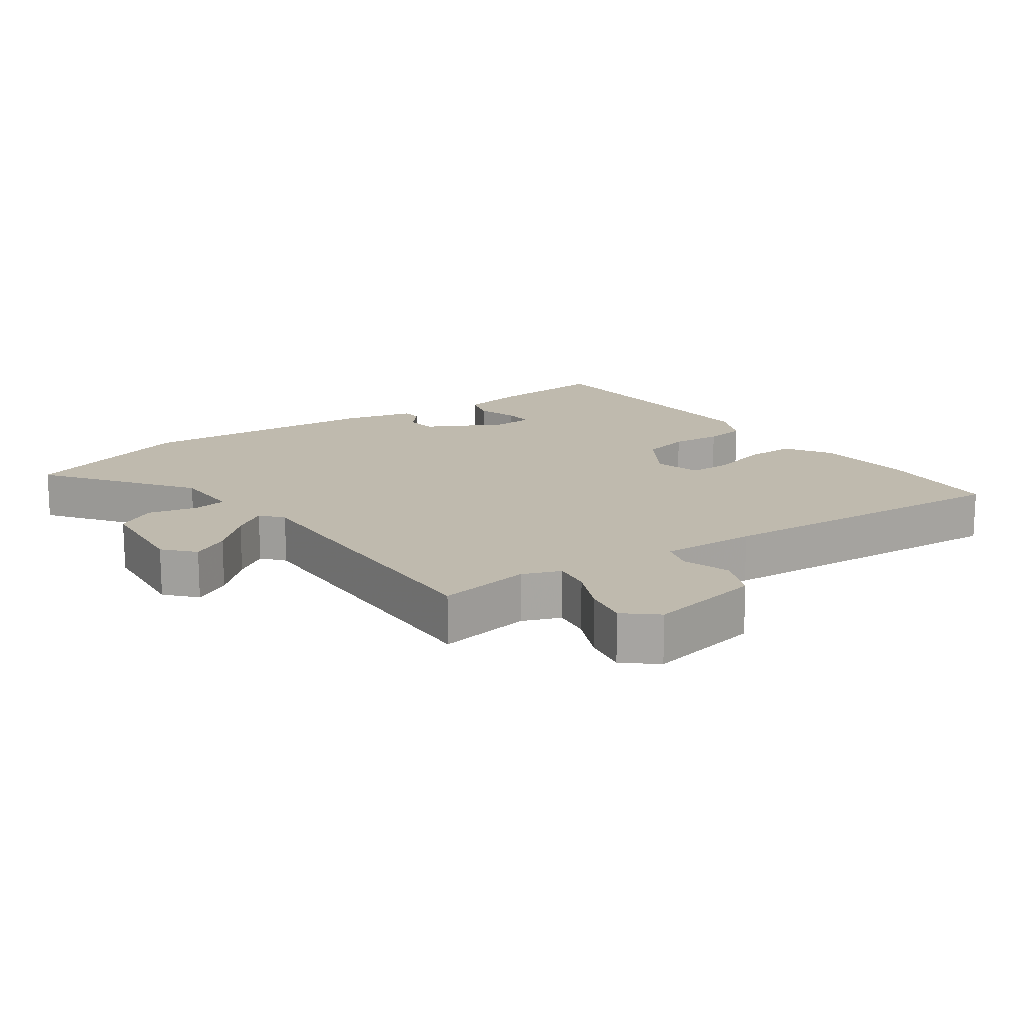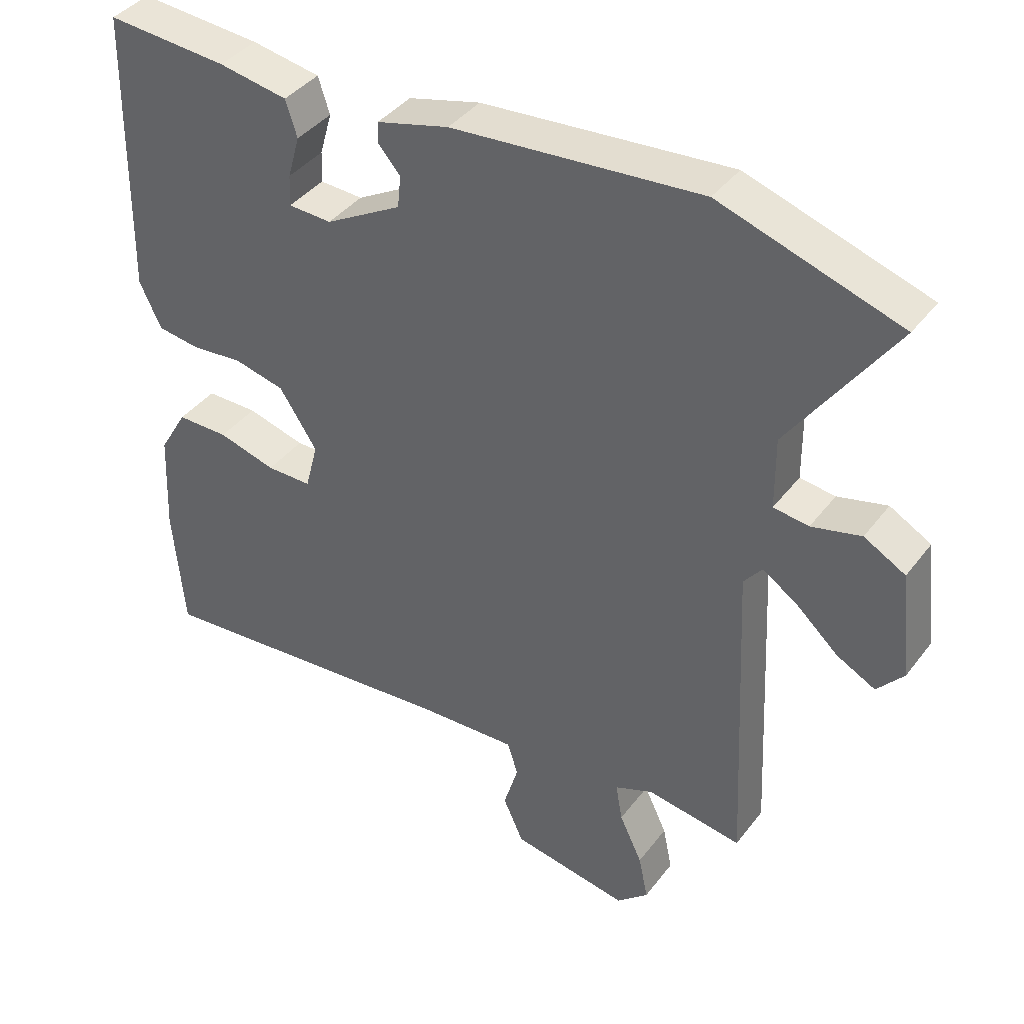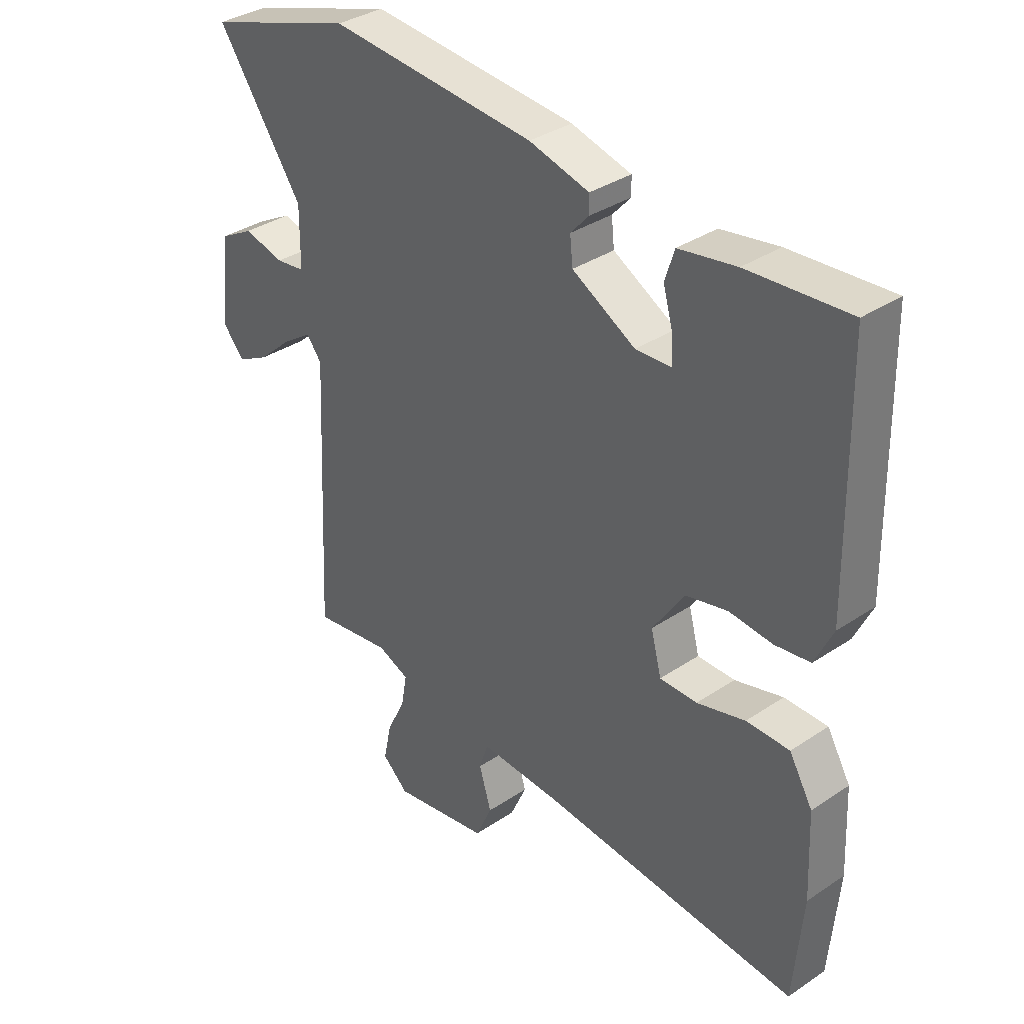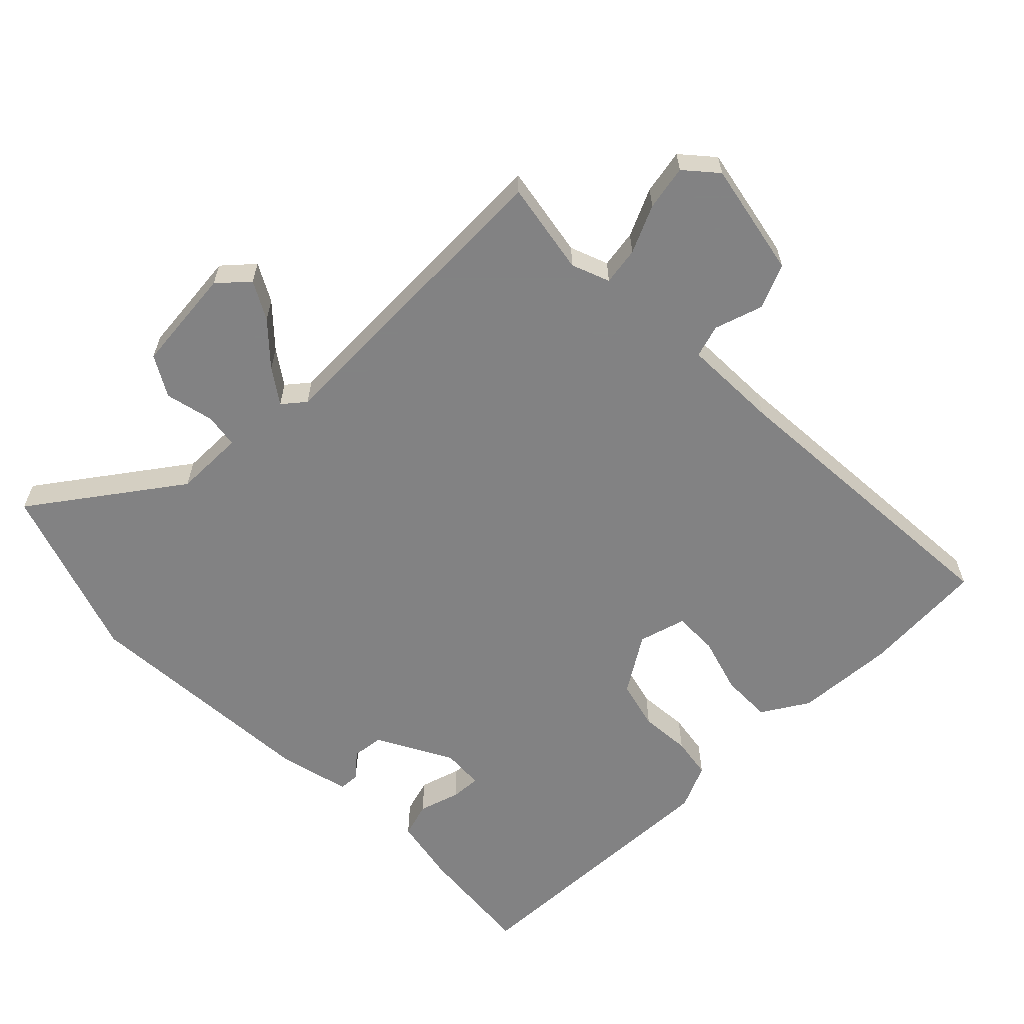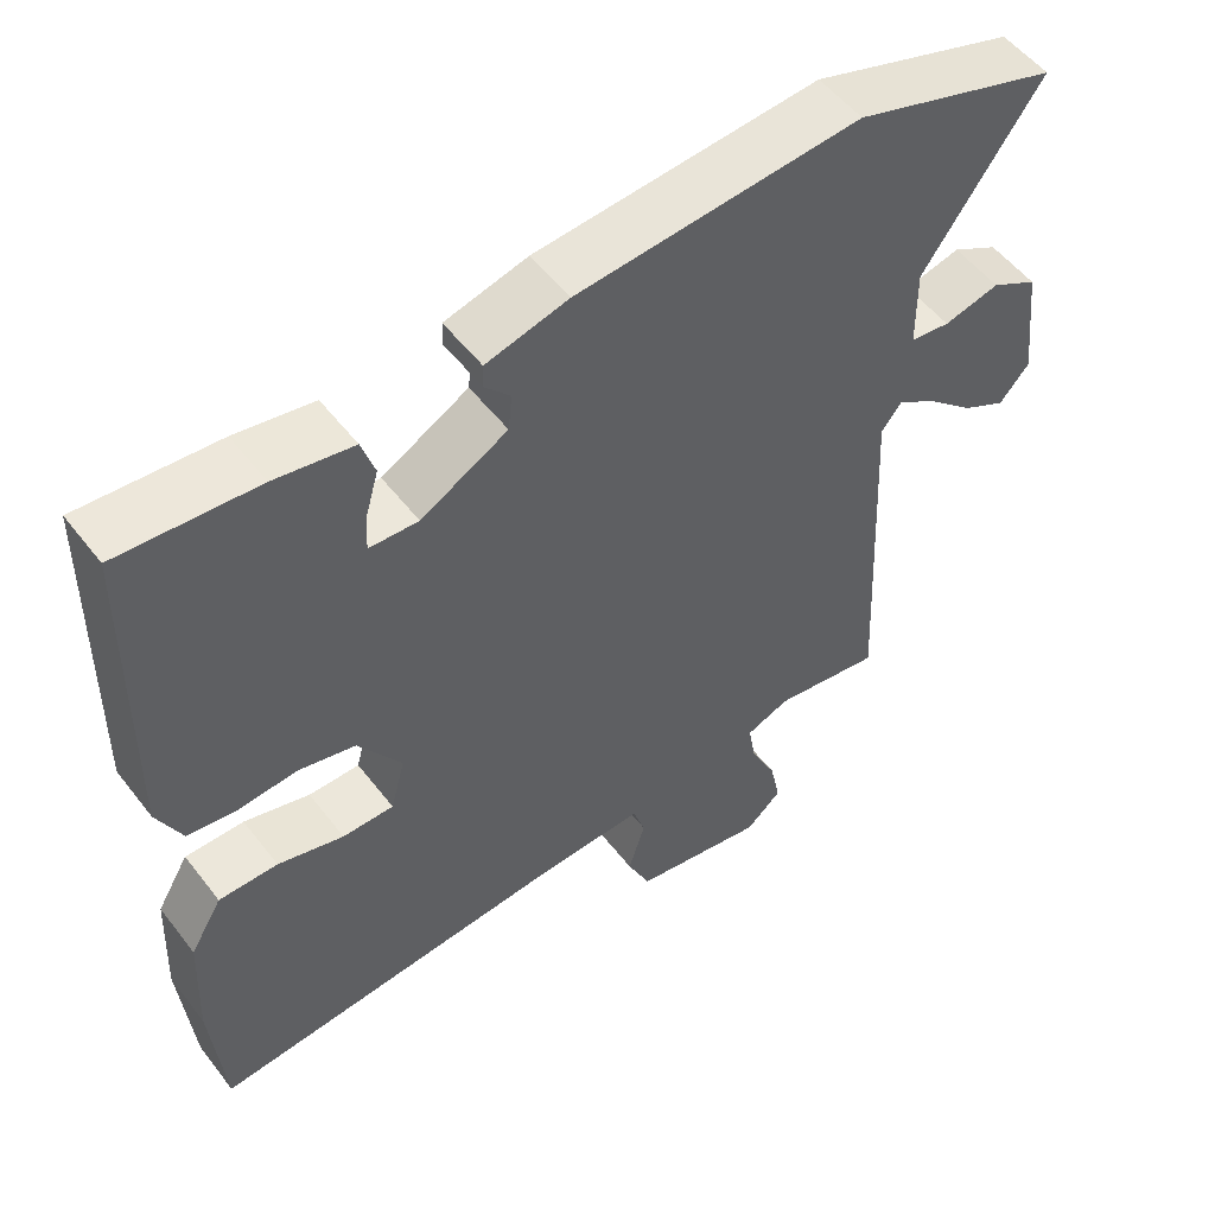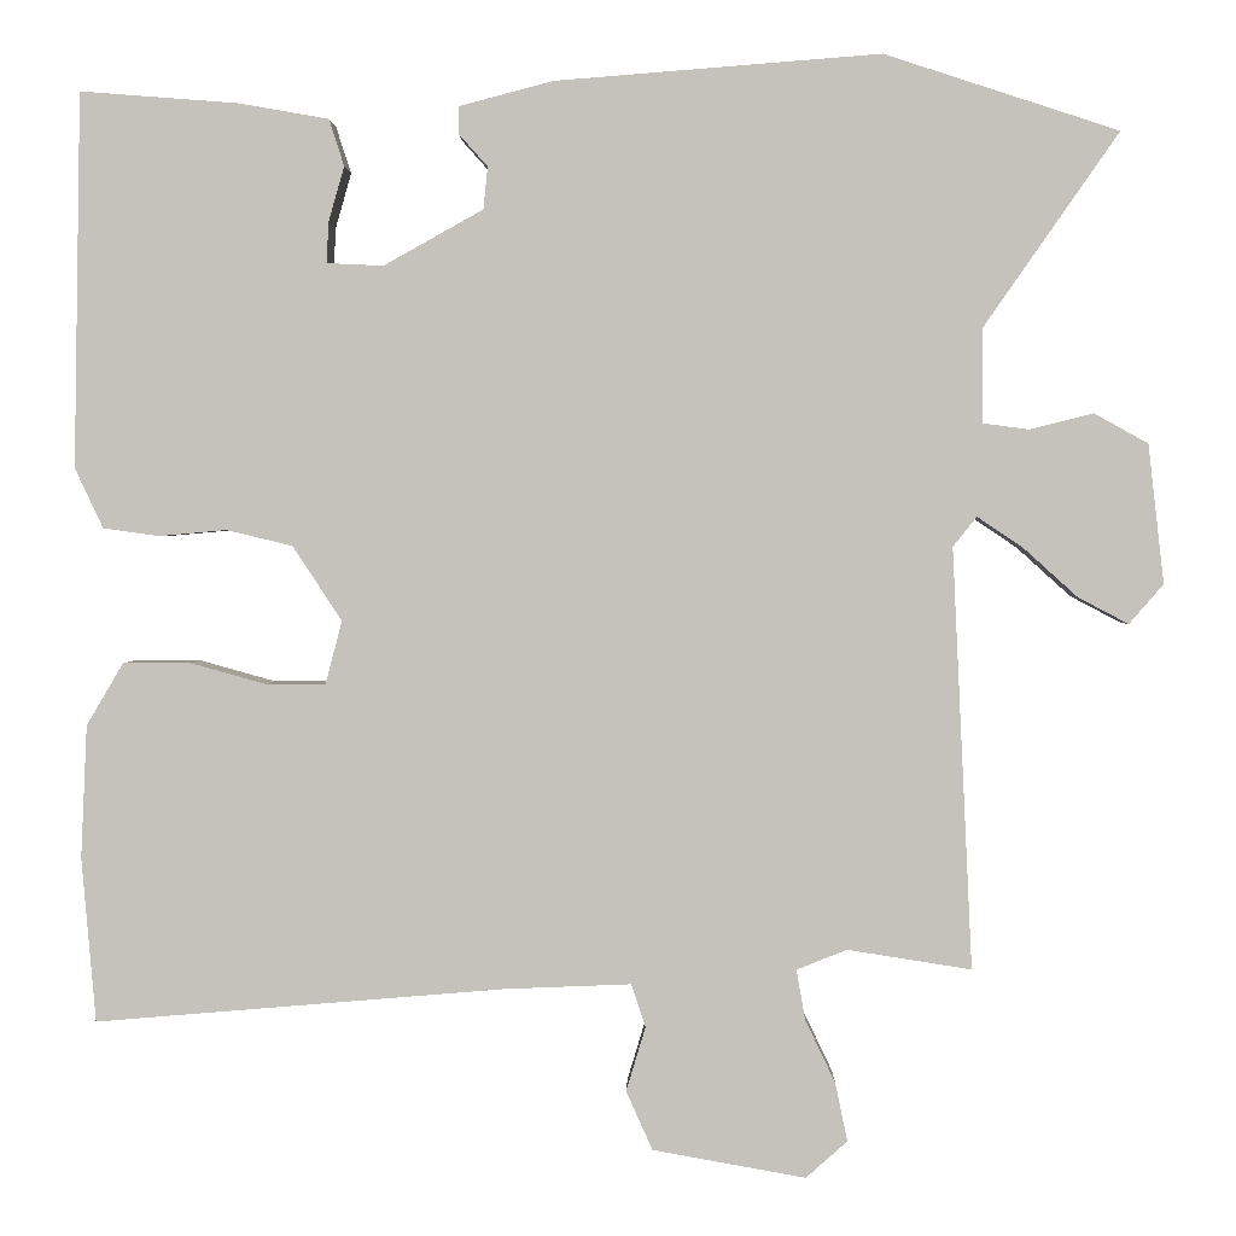
<metadata>
{"format":"obj","ext":"obj","renderer":"f3d","projection":"perspective","resolution":1024,"background":"white","views":[{"elev":15.5,"azim":143.7,"up":"+Y"},{"elev":39.8,"azim":33.4,"up":"+Z"},{"elev":35.3,"azim":-131.6,"up":"+Z"},{"elev":-60.9,"azim":133.7,"up":"+Y"},{"elev":53.4,"azim":-36.8,"up":"+Z"},{"elev":1.7,"azim":1.3,"up":"+Z"}]}
</metadata>
<code>
v 0.5 0.07 -0.497
v 0.359 0.07 -0.475
v 0.302 0.07 -0.498
v 0.312 0.07 -0.555
v 0.346 0.07 -0.626
v 0.36 0.07 -0.693
v 0.313 0.07 -0.735
v 0.139 0.07 -0.704
v 0.109 0.07 -0.637
v 0.131 0.07 -0.564
v 0.115 0.07 -0.515
v -0.03 0.07 -0.521
v -0.495 0.07 -0.56
v -0.511 0.07 -0.373
v -0.504 0.07 -0.222
v -0.462 0.07 -0.151
v -0.385 0.07 -0.151
v -0.299 0.07 -0.175
v -0.232 0.07 -0.175
v -0.213 0.07 -0.103
v -0.269 0.07 -0.018
v -0.344 0.07 0
v -0.421 0.07 -0.007
v -0.484 0.07 0.002
v -0.516 0.07 0.07
v -0.508 0.07 0.495
v -0.328 0.07 0.481
v -0.226 0.07 0.463
v -0.209 0.07 0.41
v -0.227 0.07 0.347
v -0.229 0.07 0.301
v -0.165 0.07 0.298
v -0.052 0.07 0.361
v -0.047 0.07 0.409
v -0.08 0.07 0.446
v -0.079 0.07 0.477
v 0.028 0.07 0.505
v 0.397 0.07 0.534
v 0.663 0.07 0.447
v 0.509 0.07 0.226
v 0.51 0.07 0.12
v 0.562 0.07 0.113
v 0.635 0.07 0.131
v 0.696 0.07 0.097
v 0.714 0.07 -0.061
v 0.675 0.07 -0.106
v 0.618 0.07 -0.076
v 0.556 0.07 -0.02
v 0.504 0.07 0.015
v 0.477 0.07 -0.019
v 0.5 0 -0.497
v 0.359 0 -0.475
v 0.302 0 -0.498
v 0.312 0 -0.555
v 0.346 0 -0.626
v 0.36 0 -0.693
v 0.313 0 -0.735
v 0.139 0 -0.704
v 0.109 0 -0.637
v 0.131 0 -0.564
v 0.115 0 -0.515
v -0.03 0 -0.521
v -0.495 0 -0.56
v -0.511 0 -0.373
v -0.504 0 -0.222
v -0.462 0 -0.151
v -0.385 0 -0.151
v -0.299 0 -0.175
v -0.232 0 -0.175
v -0.213 0 -0.103
v -0.269 0 -0.018
v -0.344 0 0
v -0.421 0 -0.007
v -0.484 0 0.002
v -0.516 0 0.07
v -0.508 0 0.495
v -0.328 0 0.481
v -0.226 0 0.463
v -0.209 0 0.41
v -0.227 0 0.347
v -0.229 0 0.301
v -0.165 0 0.298
v -0.052 0 0.361
v -0.047 0 0.409
v -0.08 0 0.446
v -0.079 0 0.477
v 0.028 0 0.505
v 0.397 0 0.534
v 0.663 0 0.447
v 0.509 0 0.226
v 0.51 0 0.12
v 0.562 0 0.113
v 0.635 0 0.131
v 0.696 0 0.097
v 0.714 0 -0.061
v 0.675 0 -0.106
v 0.618 0 -0.076
v 0.556 0 -0.02
v 0.504 0 0.015
v 0.477 0 -0.019
f 45 46 47 48
f 45 48 49
f 42 43 44 45
f 41 42 45 49
f 40 41 49 50
f 38 39 40
f 37 38 40 50
f 34 35 36 37
f 33 34 37 50
f 27 28 29 30
f 27 30 31
f 26 27 31
f 25 26 31
f 22 23 24 25
f 21 22 25 31
f 20 21 31 32
f 15 16 17 18
f 15 18 19
f 12 13 14 15
f 11 12 15 19
f 7 8 9 10
f 7 10 11
f 4 5 6 7
f 3 4 7 11
f 2 3 11 19
f 20 32 33 50
f 19 20 50
f 1 2 19 50
f 98 97 96 95
f 99 98 95
f 95 94 93 92
f 99 95 92 91
f 100 99 91 90
f 90 89 88
f 100 90 88 87
f 87 86 85 84
f 100 87 84 83
f 80 79 78 77
f 81 80 77
f 81 77 76
f 81 76 75
f 75 74 73 72
f 81 75 72 71
f 82 81 71 70
f 68 67 66 65
f 69 68 65
f 65 64 63 62
f 69 65 62 61
f 60 59 58 57
f 61 60 57
f 57 56 55 54
f 61 57 54 53
f 69 61 53 52
f 100 83 82 70
f 100 70 69
f 100 69 52 51
f 1 51 52 2
f 2 52 53 3
f 3 53 54 4
f 4 54 55 5
f 5 55 56 6
f 6 56 57 7
f 7 57 58 8
f 8 58 59 9
f 9 59 60 10
f 10 60 61 11
f 11 61 62 12
f 12 62 63 13
f 13 63 64 14
f 14 64 65 15
f 15 65 66 16
f 16 66 67 17
f 17 67 68 18
f 18 68 69 19
f 19 69 70 20
f 20 70 71 21
f 21 71 72 22
f 22 72 73 23
f 23 73 74 24
f 24 74 75 25
f 25 75 76 26
f 26 76 77 27
f 27 77 78 28
f 28 78 79 29
f 29 79 80 30
f 30 80 81 31
f 31 81 82 32
f 32 82 83 33
f 33 83 84 34
f 34 84 85 35
f 35 85 86 36
f 36 86 87 37
f 37 87 88 38
f 38 88 89 39
f 39 89 90 40
f 40 90 91 41
f 41 91 92 42
f 42 92 93 43
f 43 93 94 44
f 44 94 95 45
f 45 95 96 46
f 46 96 97 47
f 47 97 98 48
f 48 98 99 49
f 49 99 100 50
f 50 100 51 1

</code>
